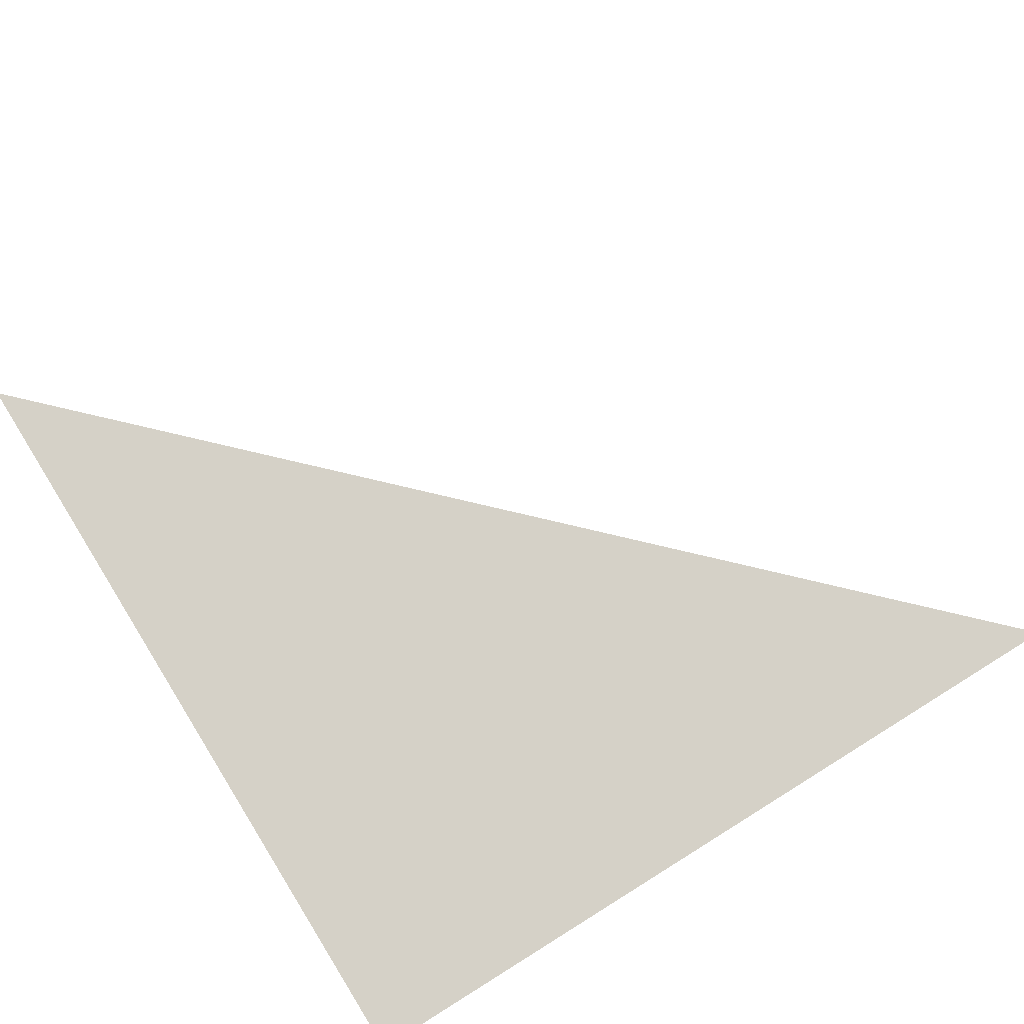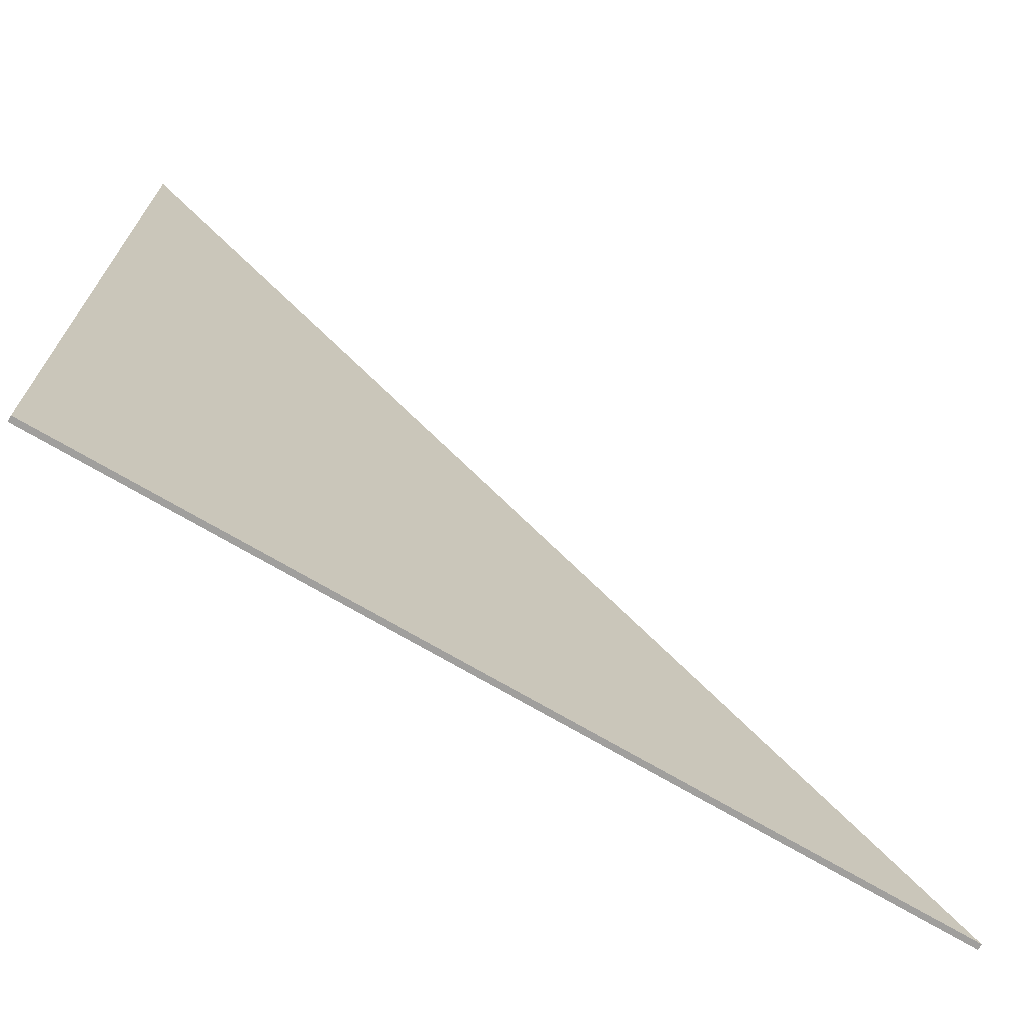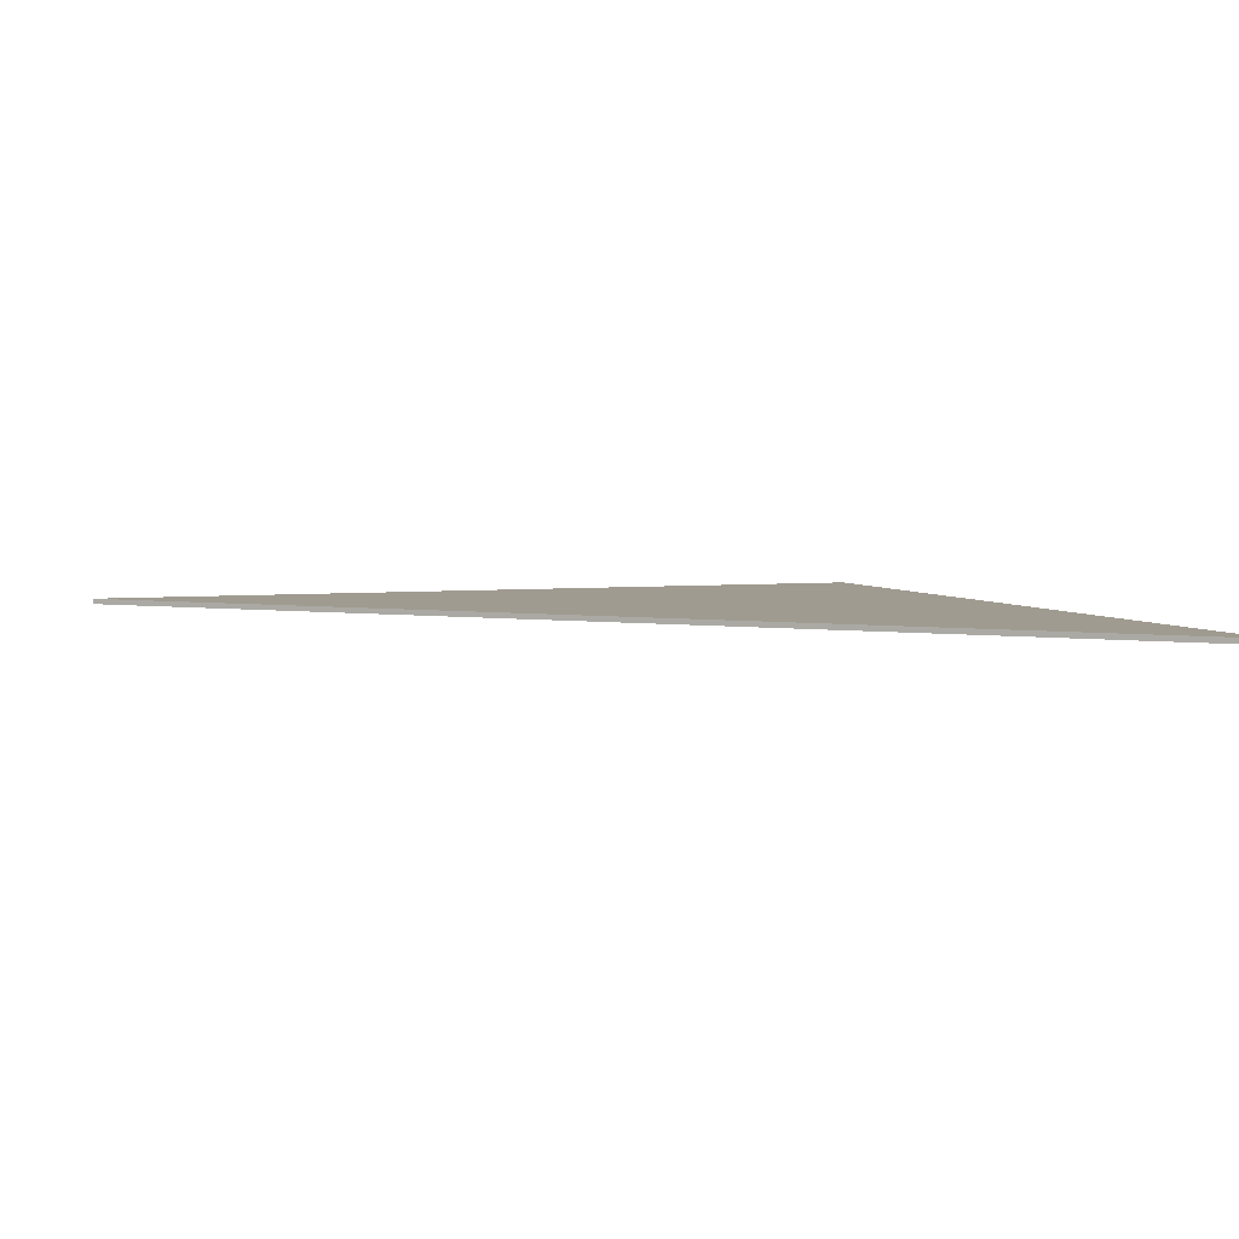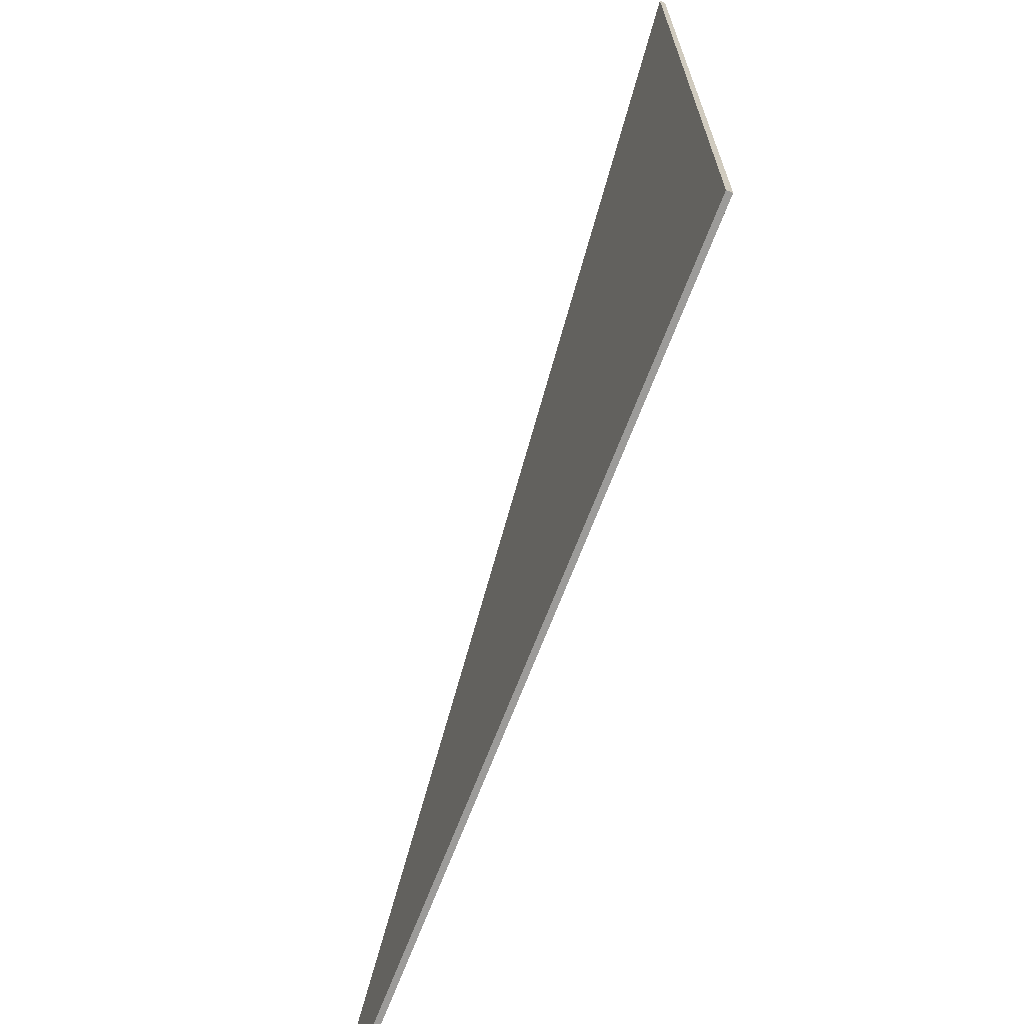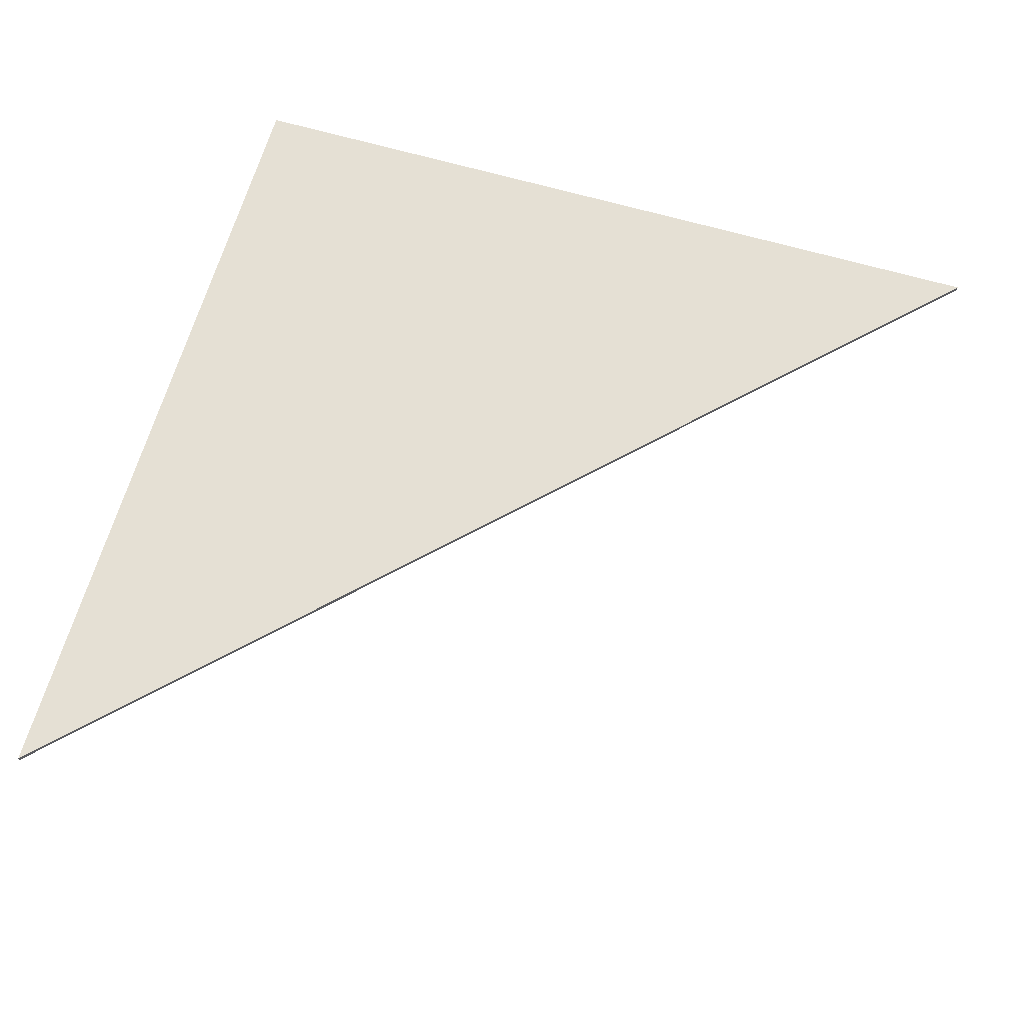
<metadata>
{"format":"obj","ext":"obj","renderer":"f3d","projection":"perspective","resolution":1024,"background":"white","views":[{"elev":79.2,"azim":58.2,"up":"+Z"},{"elev":-71.3,"azim":149.5,"up":"+Y"},{"elev":4.2,"azim":-109.8,"up":"+Z"},{"elev":-69.8,"azim":68.9,"up":"+Y"},{"elev":65.8,"azim":-163.8,"up":"+Z"}]}
</metadata>
<code>
g object_1
v 27.98 2.698 5.726
v 27.98 2.698 5.863
v 27.98 23.67 5.726
v 27.98 23.67 5.863
v 27.98 23.67 5.726
v 27.98 23.67 5.863
v 7.009 2.698 5.726
v 7.009 2.698 5.863
v 7.009 2.698 5.726
v 7.009 2.698 5.863
v 27.98 2.698 5.726
v 27.98 2.698 5.863
v 27.98 2.698 5.726
v 27.98 23.67 5.726
v 7.009 2.698 5.726
v 27.98 2.698 5.863
v 27.98 23.67 5.863
v 7.009 2.698 5.863
f 1 3 4 2
f 5 7 8 6
f 9 11 12 10
f 14 13 15
f 17 18 16

</code>
